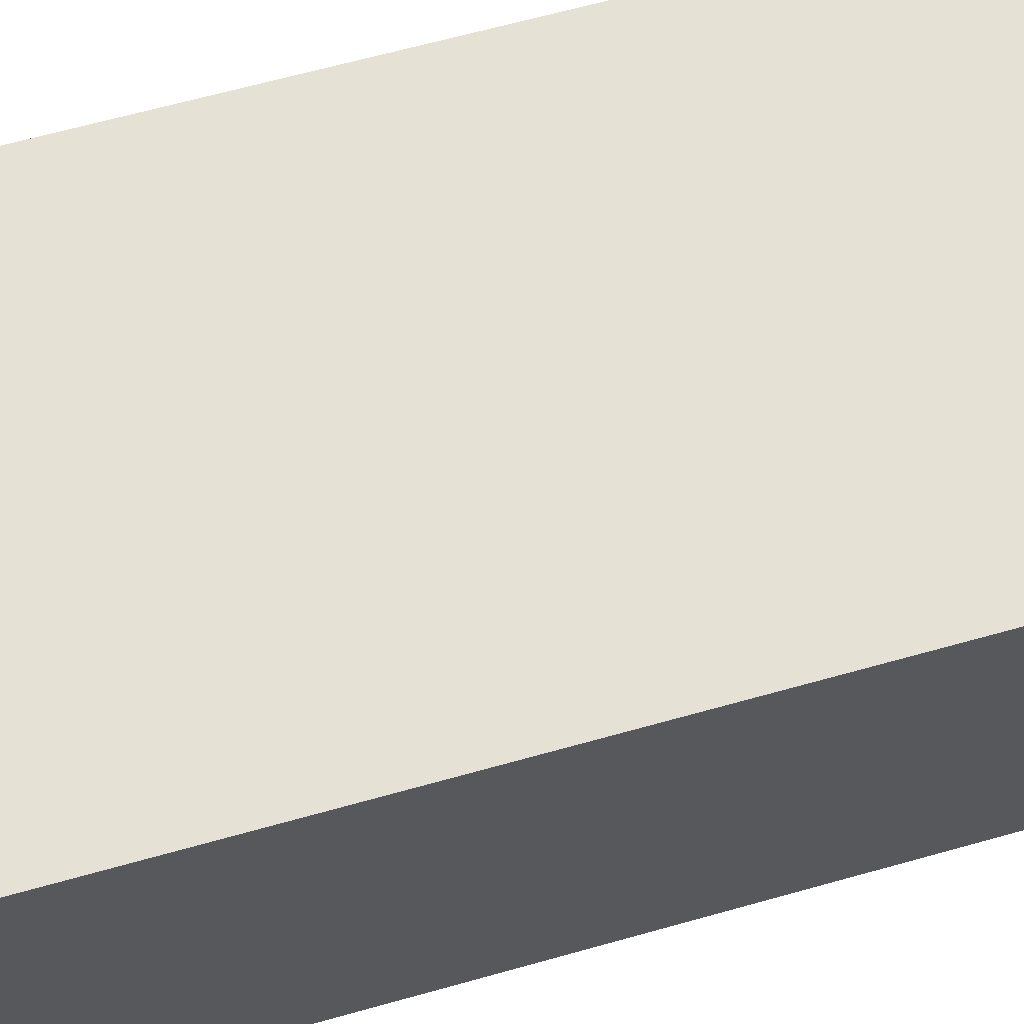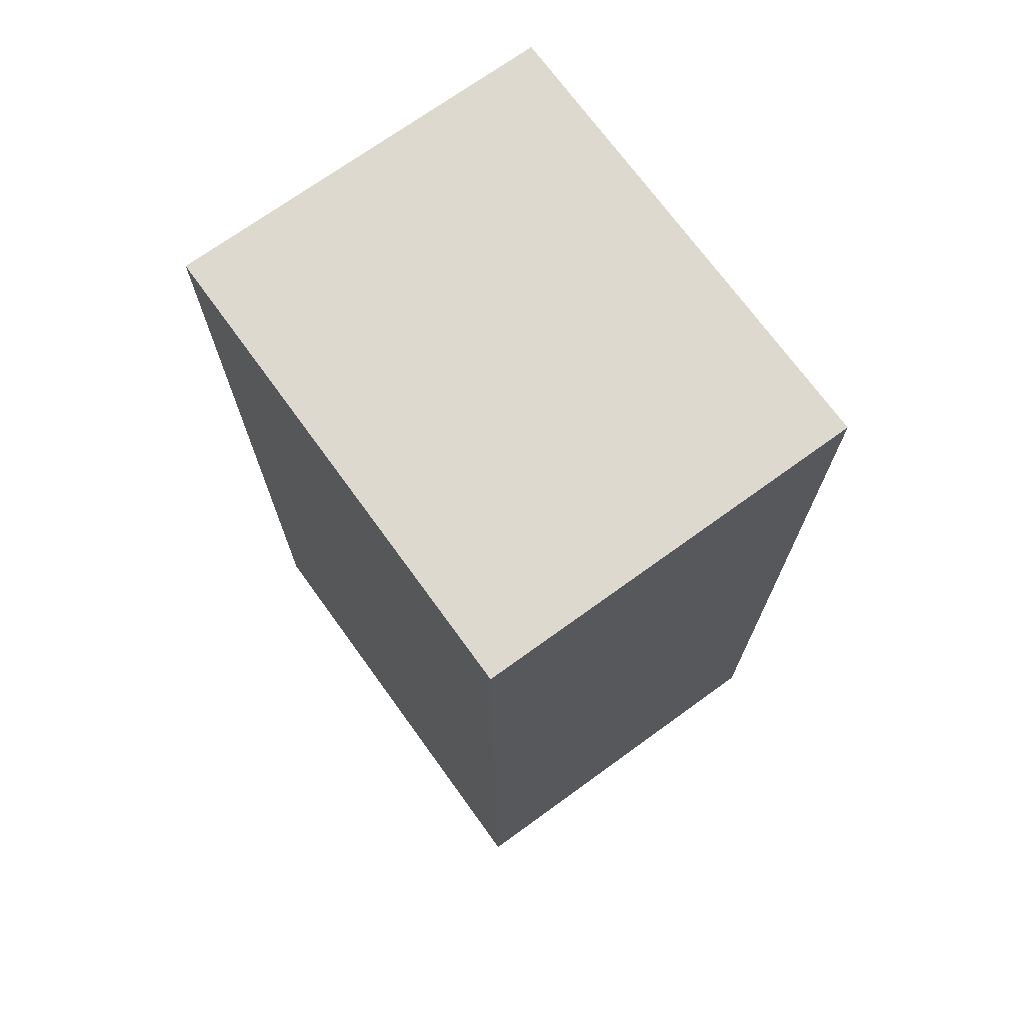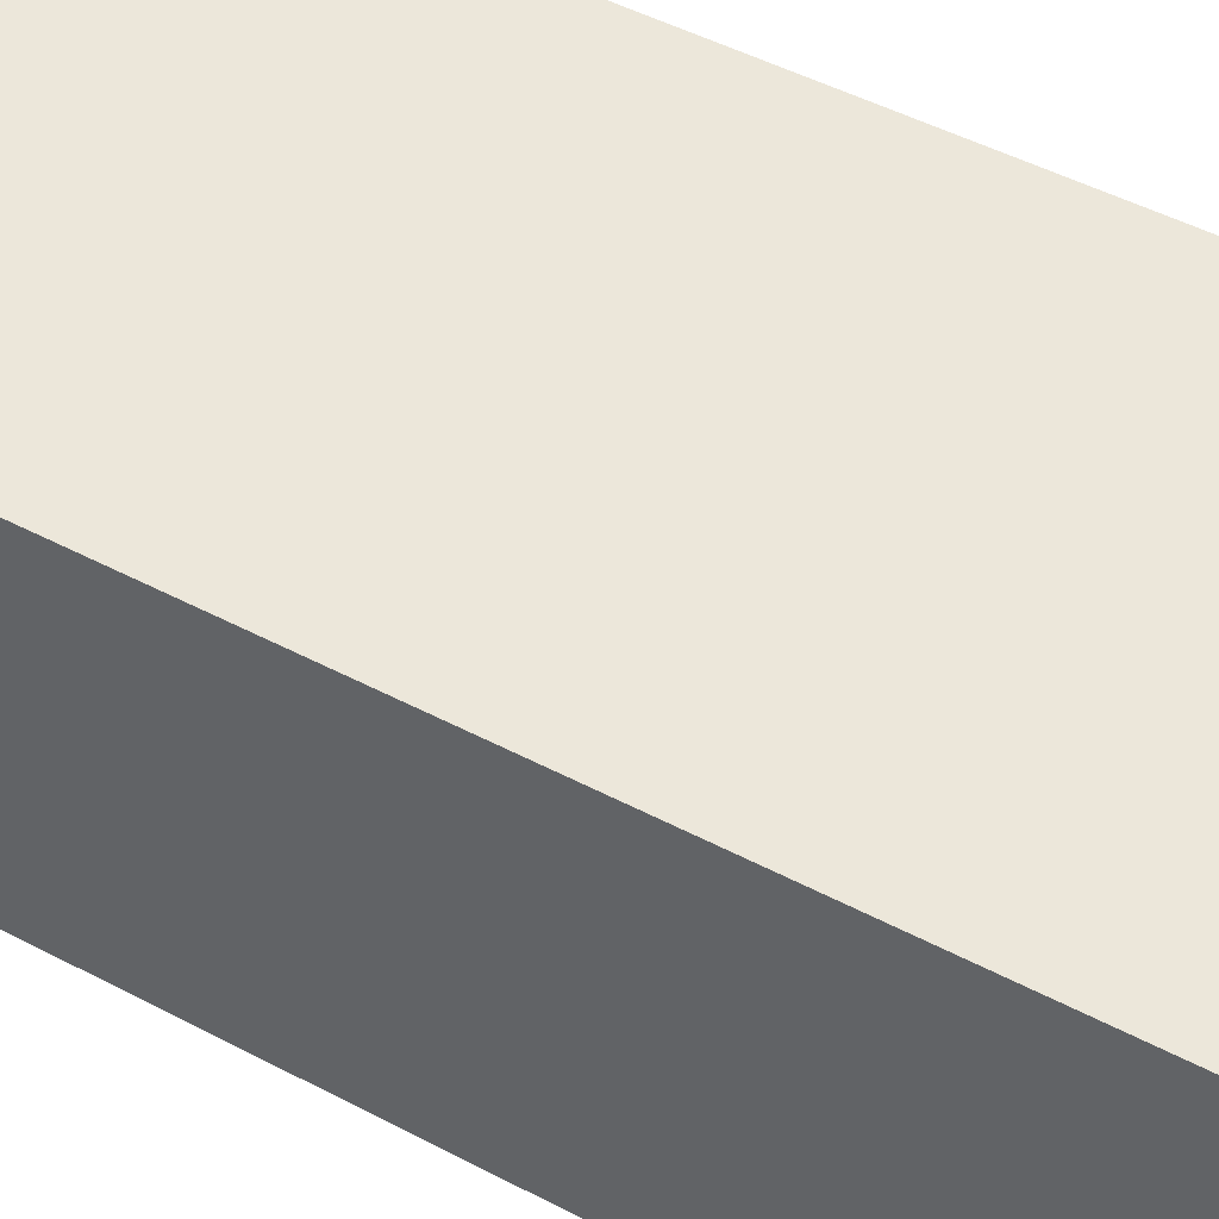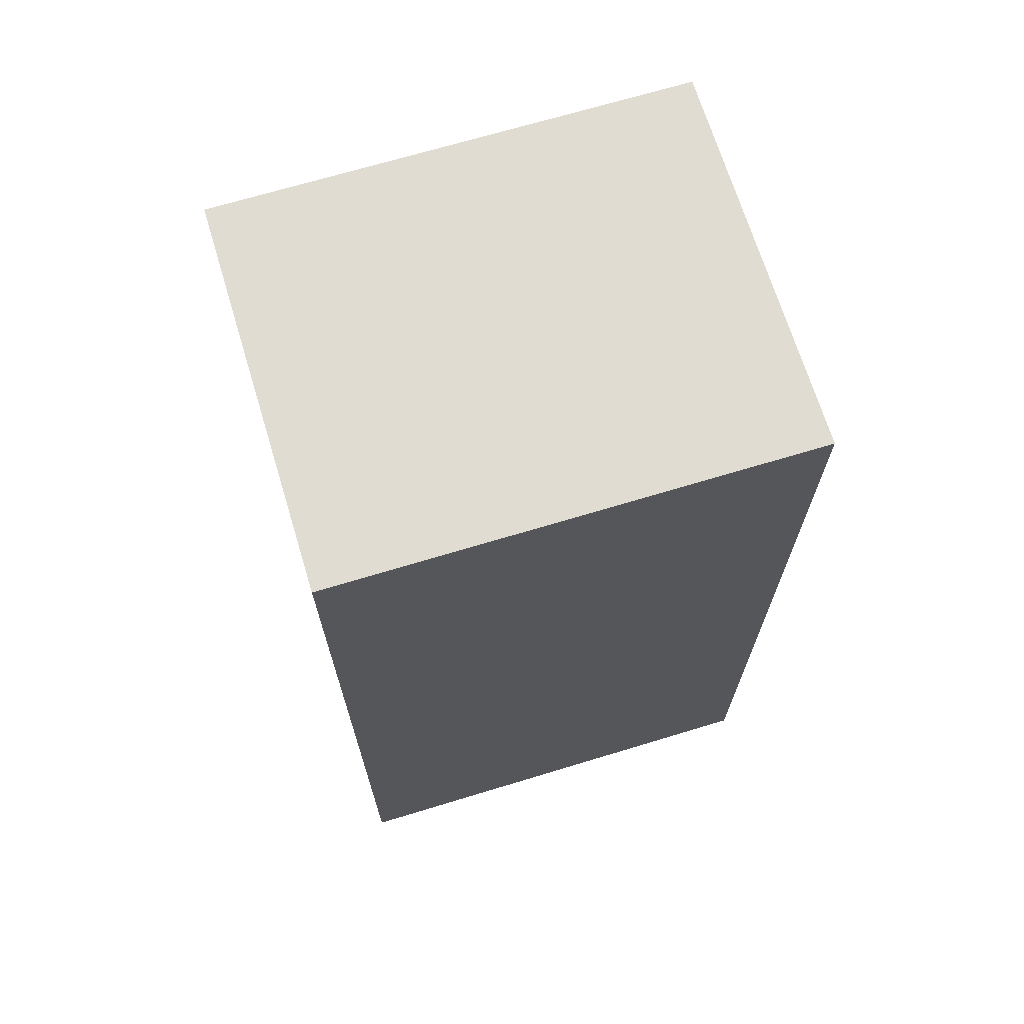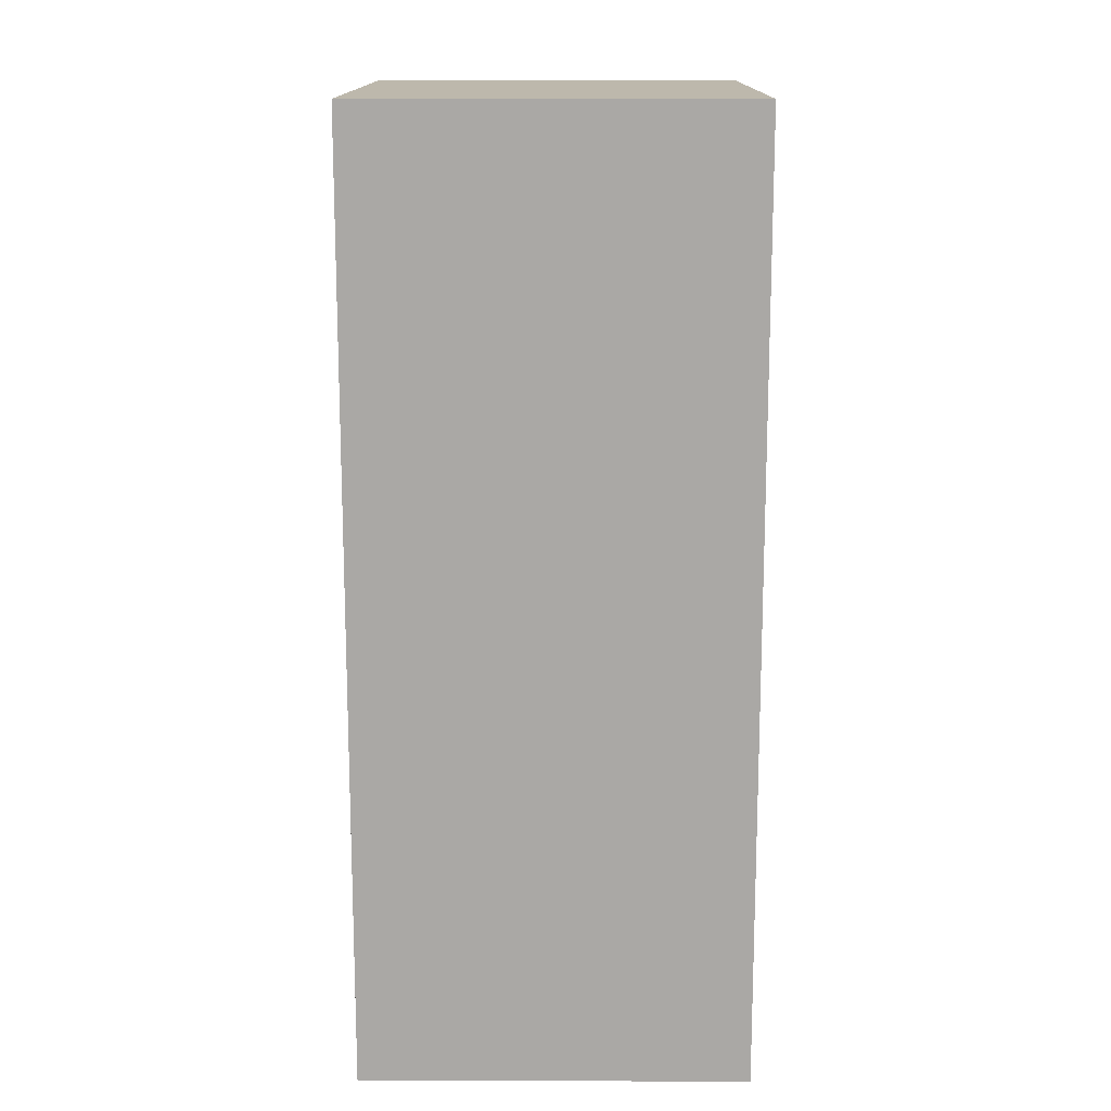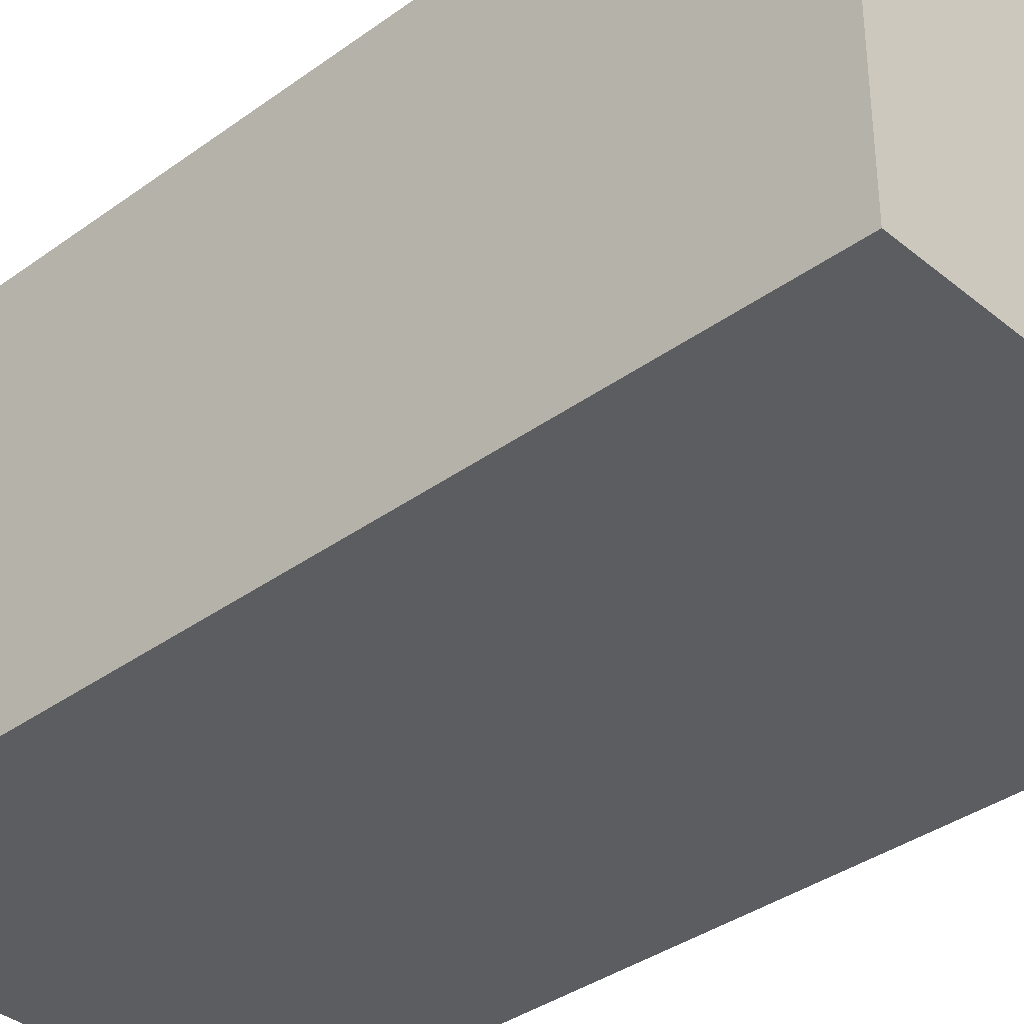
<metadata>
{"format":"obj","ext":"obj","renderer":"f3d","projection":"perspective","resolution":1024,"background":"white","views":[{"elev":64.9,"azim":74.2,"up":"+Y"},{"elev":71.7,"azim":-125.9,"up":"+Z"},{"elev":50.3,"azim":-60.2,"up":"+Y"},{"elev":69.1,"azim":-16.9,"up":"+Z"},{"elev":14.7,"azim":-89.6,"up":"+Z"},{"elev":-36.5,"azim":-46.7,"up":"+Y"}]}
</metadata>
<code>
v  -5.5 0 11
v  -5.5 0 -11
v  5.5 0 -11
v  5.5 0 11
v  -5.5 9 11
v  5.5 9 11
v  5.5 9 -11
v  -5.5 9 -11
g Box45
f 1 2 3
f 3 4 1
f 5 6 7
f 7 8 5
f 1 4 6
f 6 5 1
f 4 3 7
f 7 6 4
f 3 2 8
f 8 7 3
f 2 1 5
f 5 8 2

</code>
